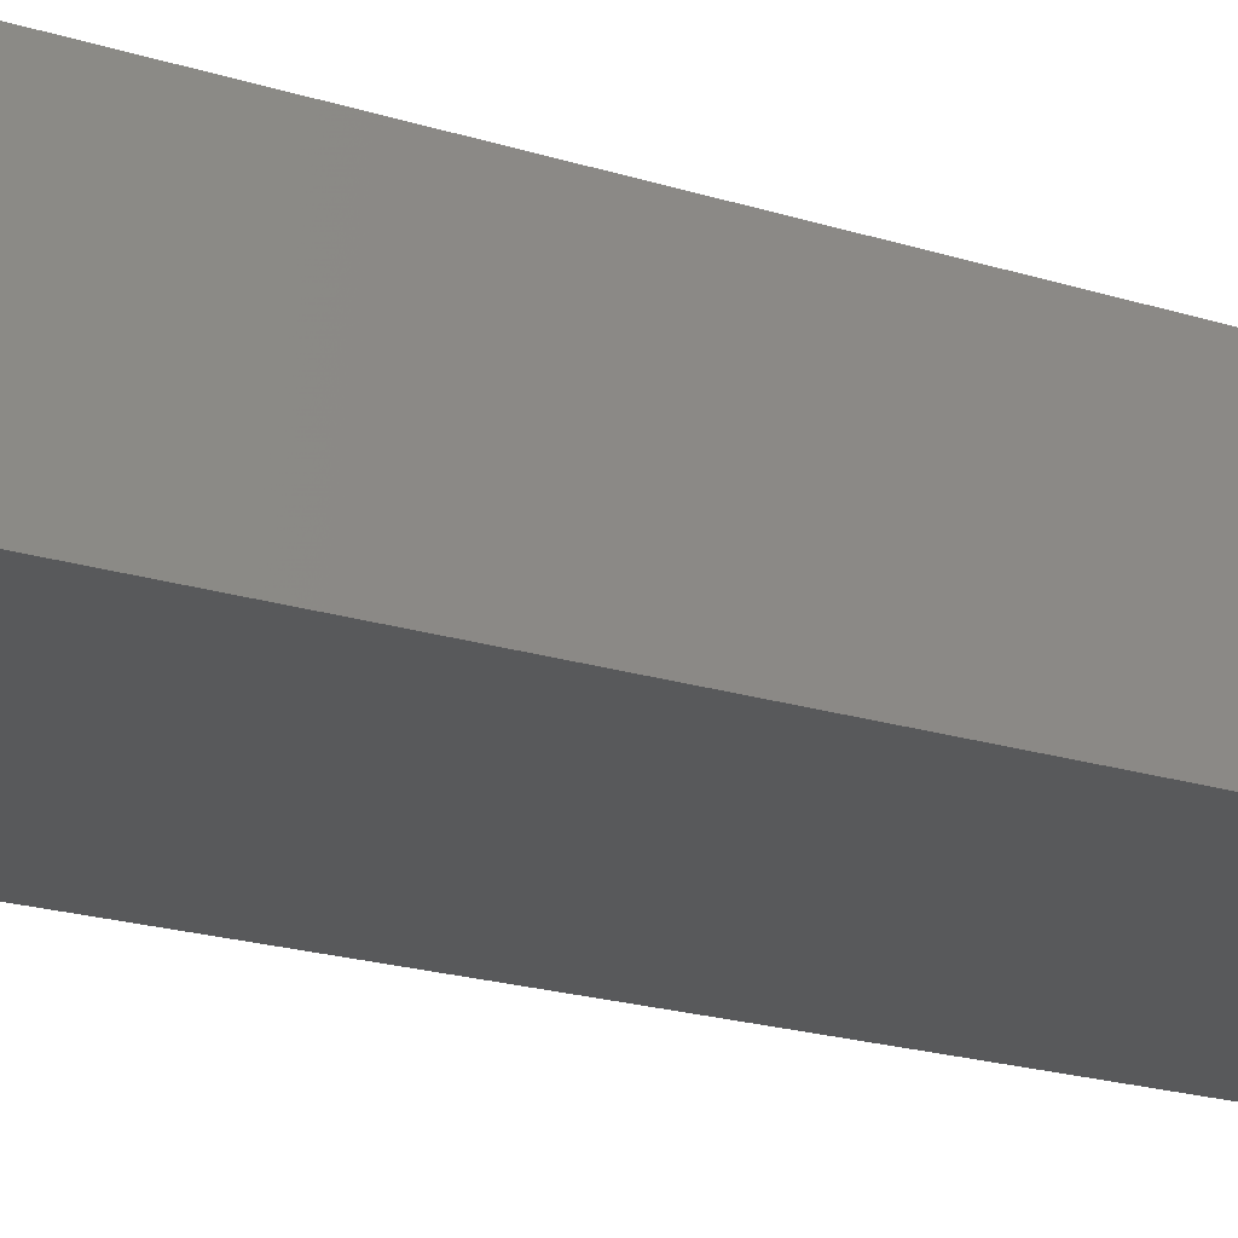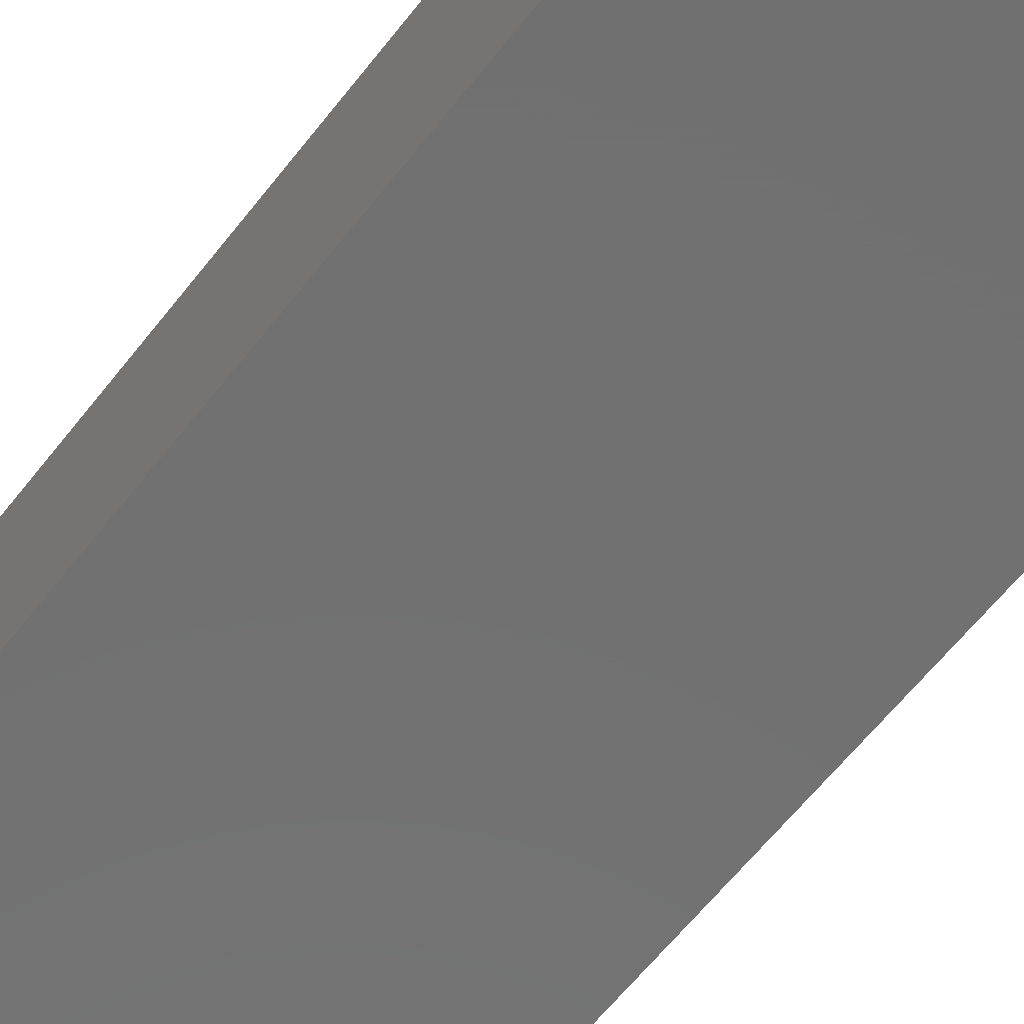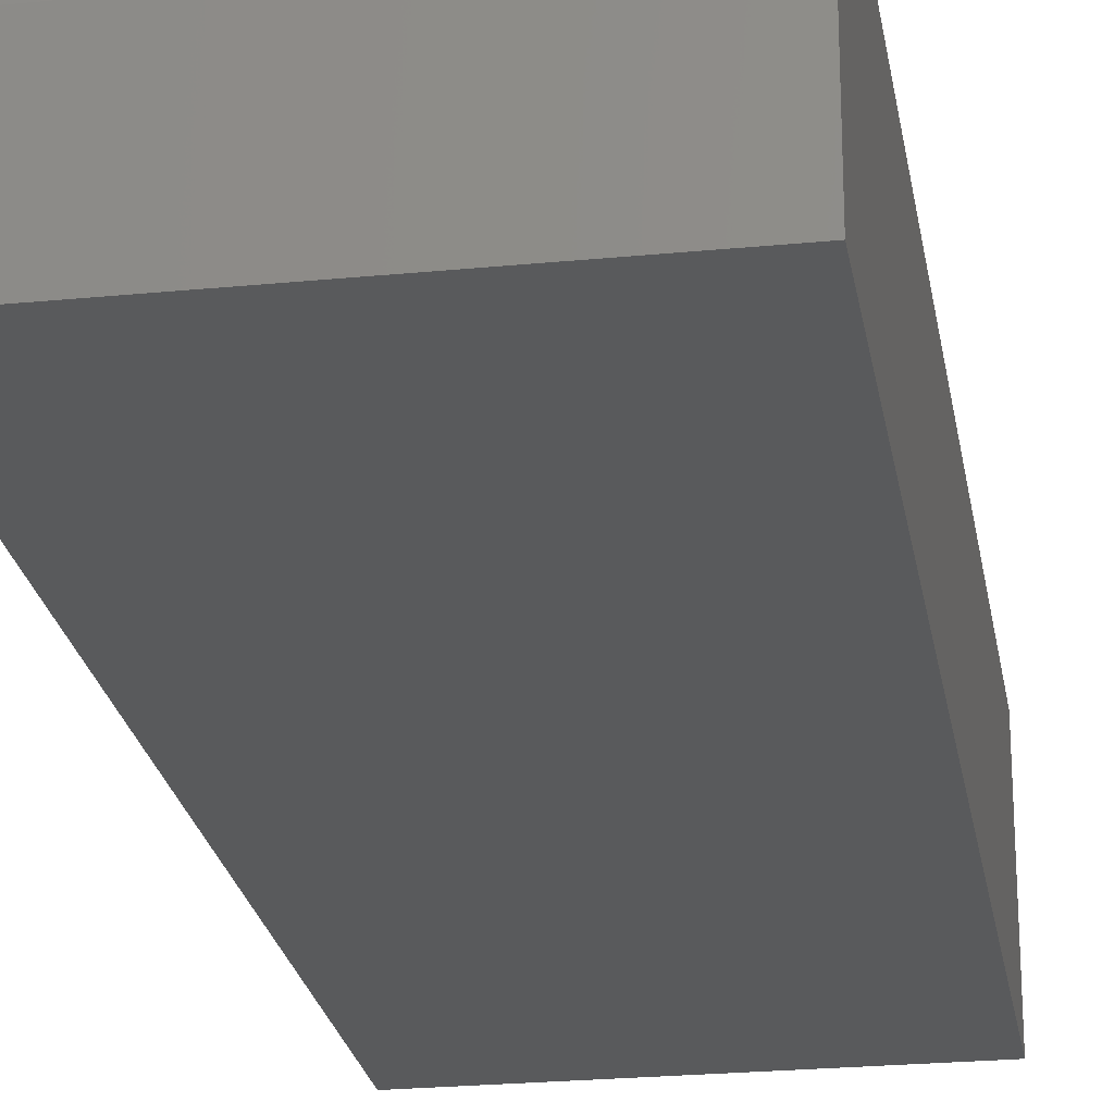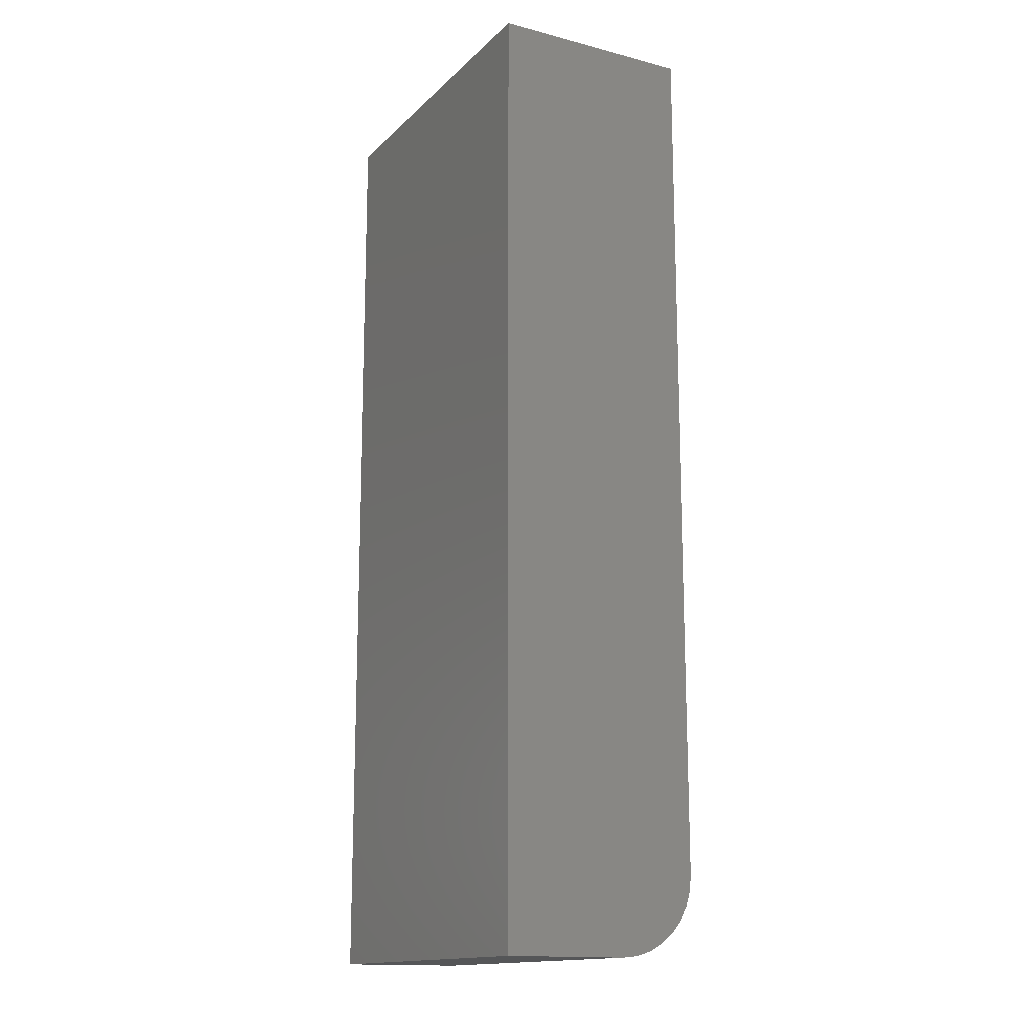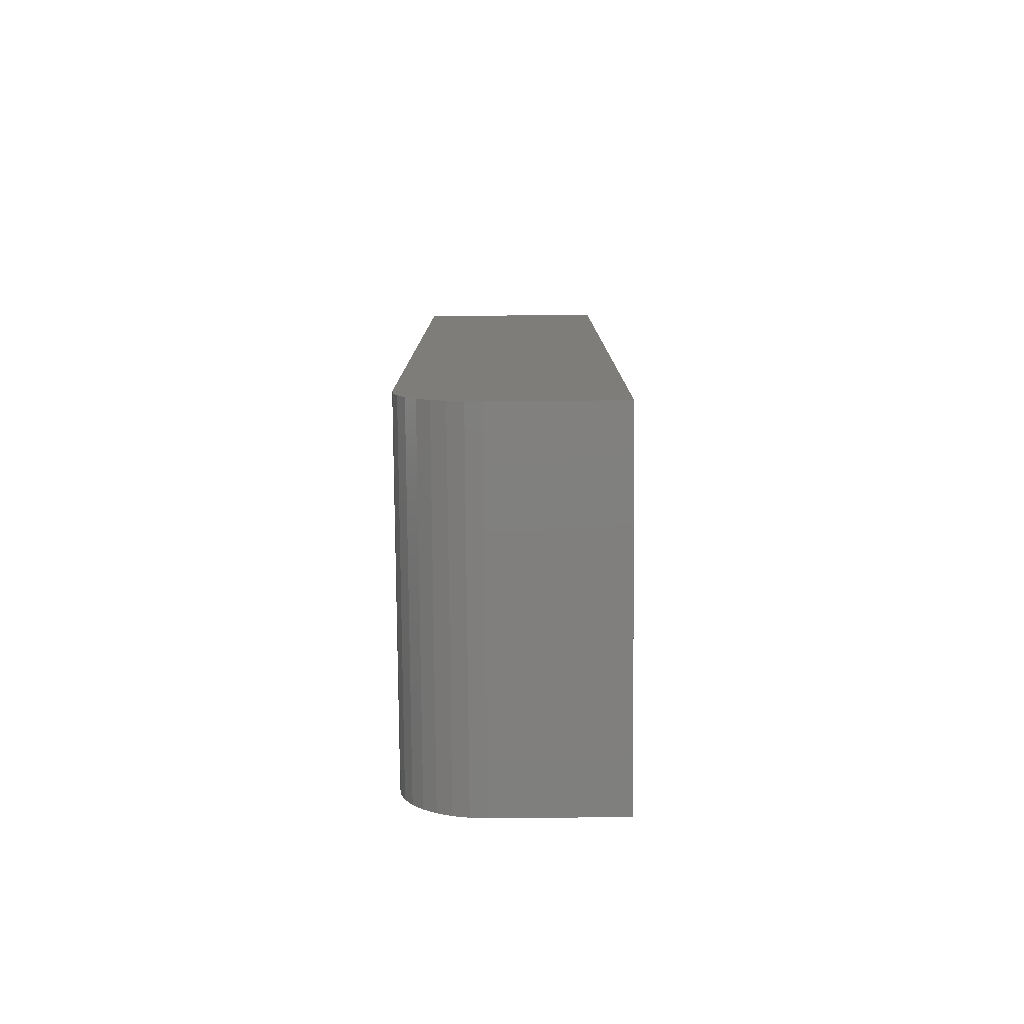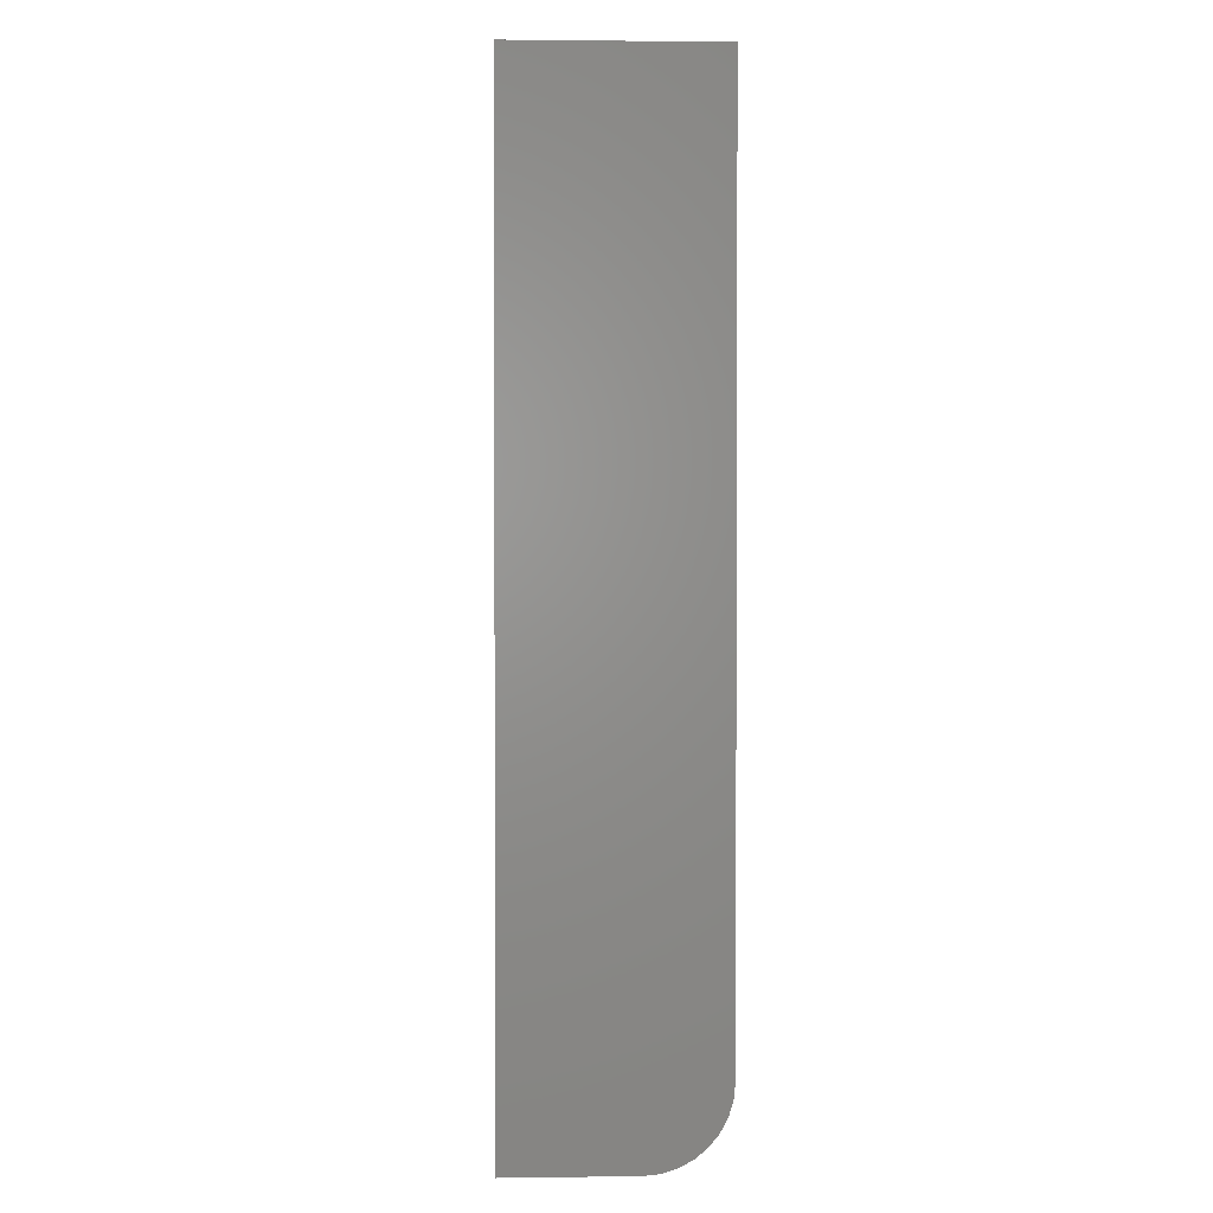
<metadata>
{"format":"stl","ext":"stl","renderer":"f3d","projection":"perspective","resolution":1024,"background":"white","views":[{"elev":-21.8,"azim":61.5,"up":"+Z"},{"elev":-62.9,"azim":-38.1,"up":"+Z"},{"elev":-23.9,"azim":9.3,"up":"+Z"},{"elev":-15.2,"azim":-118.6,"up":"+Y"},{"elev":-79.7,"azim":90.5,"up":"+Y"},{"elev":1.9,"azim":-92.5,"up":"+Y"}]}
</metadata>
<code>
# stl→obj: 24 verts, 44 faces
v -0.2109 -0.75 -0.1328
v 0.07031 -0.75 -0.1328
v -0.2109 -0.75 -0.03544
v 0.07031 -0.75 -0.03544
v -0.2109 -0.7488 -0.02325
v -0.2109 -0.7452 -0.01153
v -0.2109 -0.7395 -0.0007209
v -0.2109 -0.7317 0.00875
v -0.2109 -0.7222 0.01652
v -0.2109 -0.7114 0.0223
v -0.2109 -0.6997 0.02585
v -0.2109 -0.6875 0.02706
v -0.2109 8.874e-18 0.02706
v -0.2109 0 -0.1328
v 0.07031 2.449e-17 0.02706
v 0.07031 -0.6875 0.02706
v 0.07031 1.561e-17 -0.1328
v 0.07031 -0.6997 0.02585
v 0.07031 -0.7114 0.0223
v 0.07031 -0.7222 0.01652
v 0.07031 -0.7317 0.00875
v 0.07031 -0.7395 -0.0007209
v 0.07031 -0.7452 -0.01153
v 0.07031 -0.7488 -0.02325
f 1 2 3
f 3 2 4
f 1 3 5
f 1 5 6
f 1 6 7
f 1 7 8
f 1 8 9
f 1 9 10
f 1 10 11
f 1 11 12
f 1 12 13
f 1 13 14
f 15 13 16
f 16 13 12
f 2 17 15
f 2 15 16
f 2 16 18
f 2 18 19
f 2 19 20
f 2 20 21
f 2 21 22
f 2 22 23
f 2 23 24
f 2 24 4
f 16 12 18
f 18 12 11
f 18 11 19
f 19 11 10
f 19 10 20
f 20 10 9
f 20 9 21
f 21 9 8
f 21 8 22
f 22 8 7
f 22 7 23
f 23 7 6
f 23 6 24
f 24 6 5
f 24 5 4
f 4 5 3
f 14 13 17
f 17 13 15
f 14 17 1
f 1 17 2

</code>
